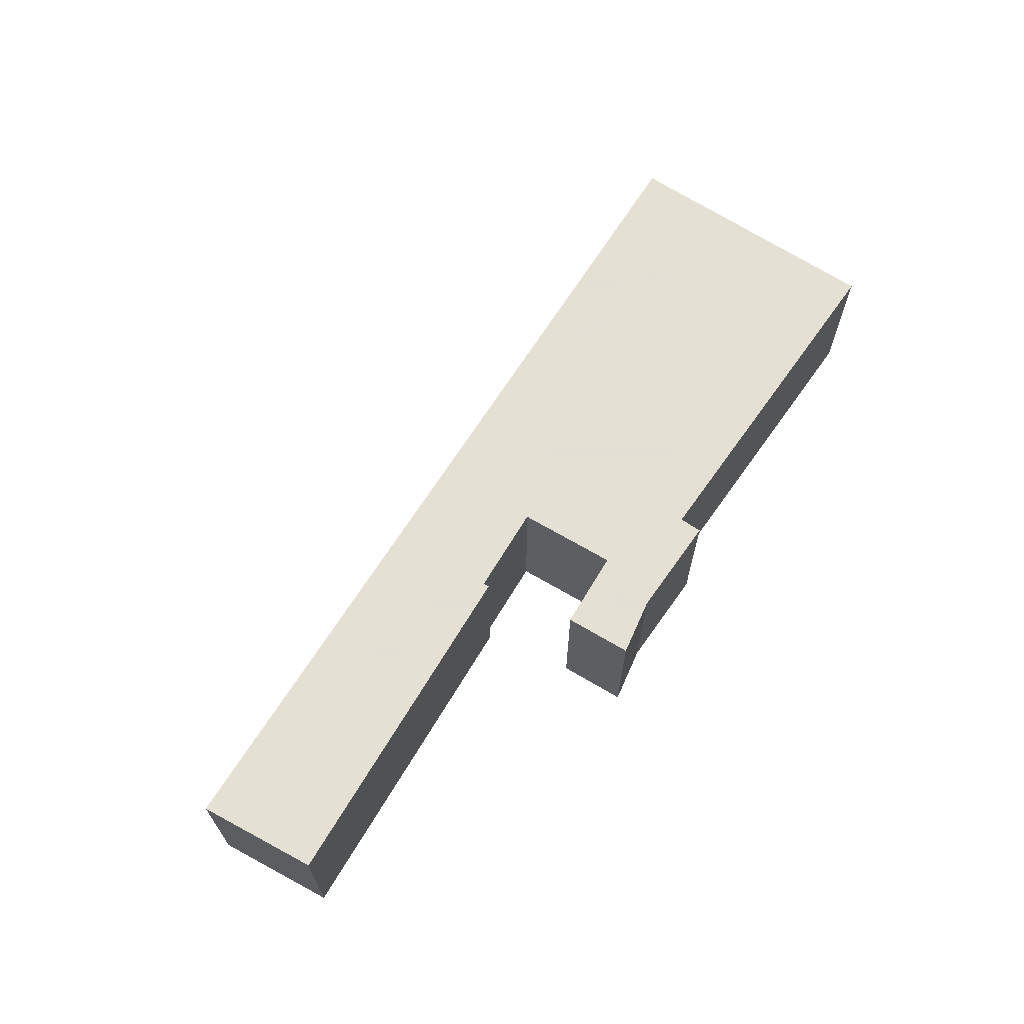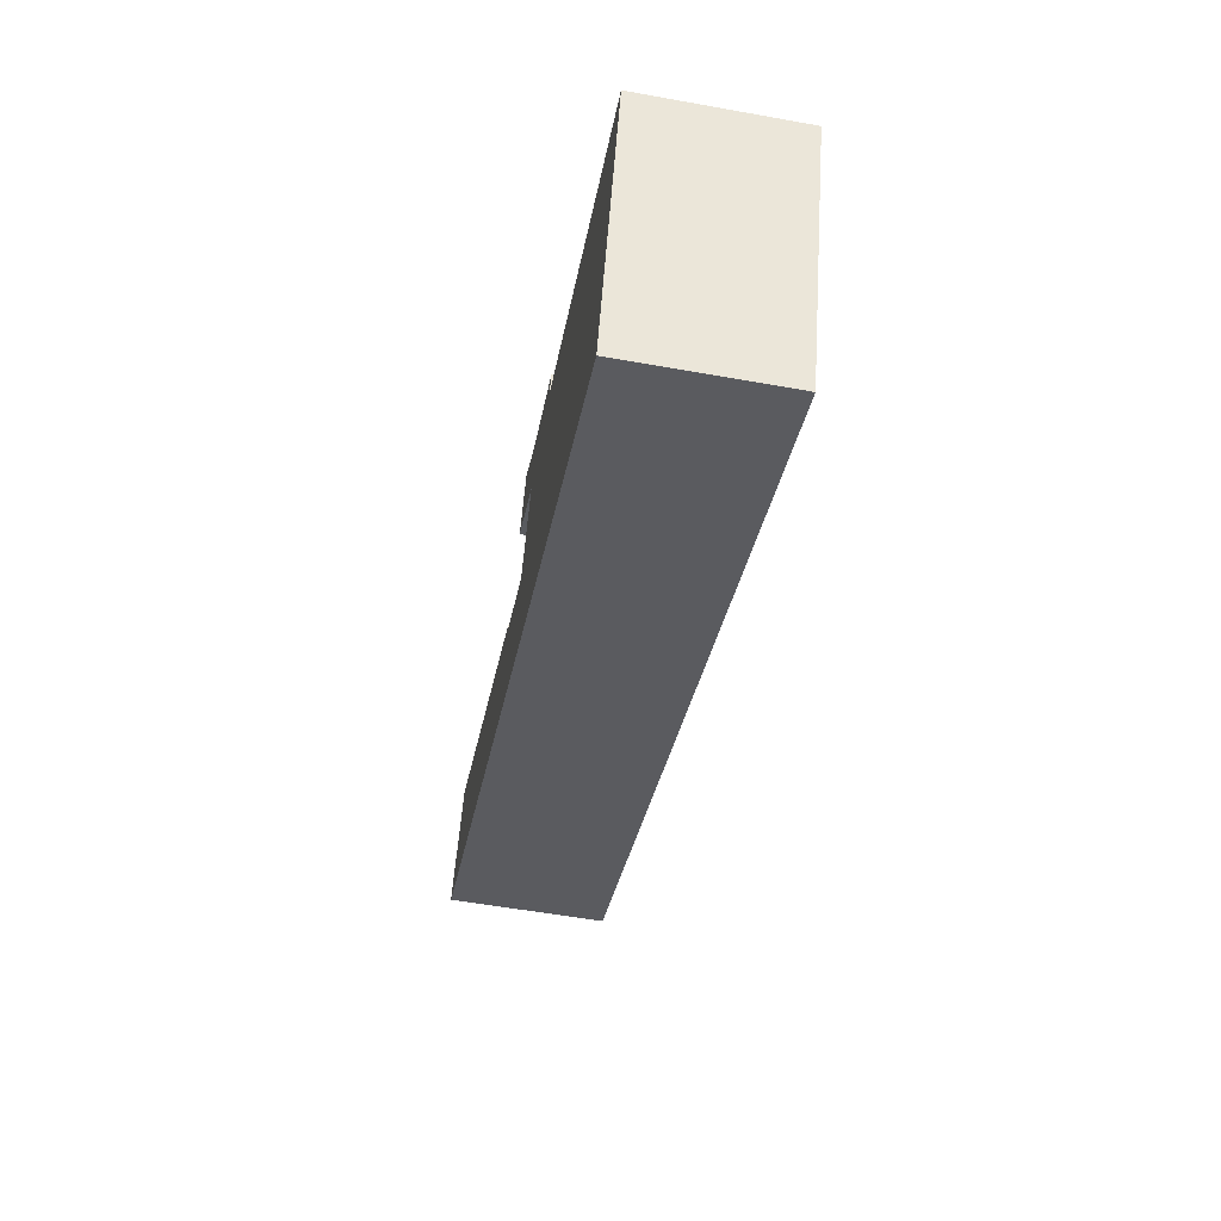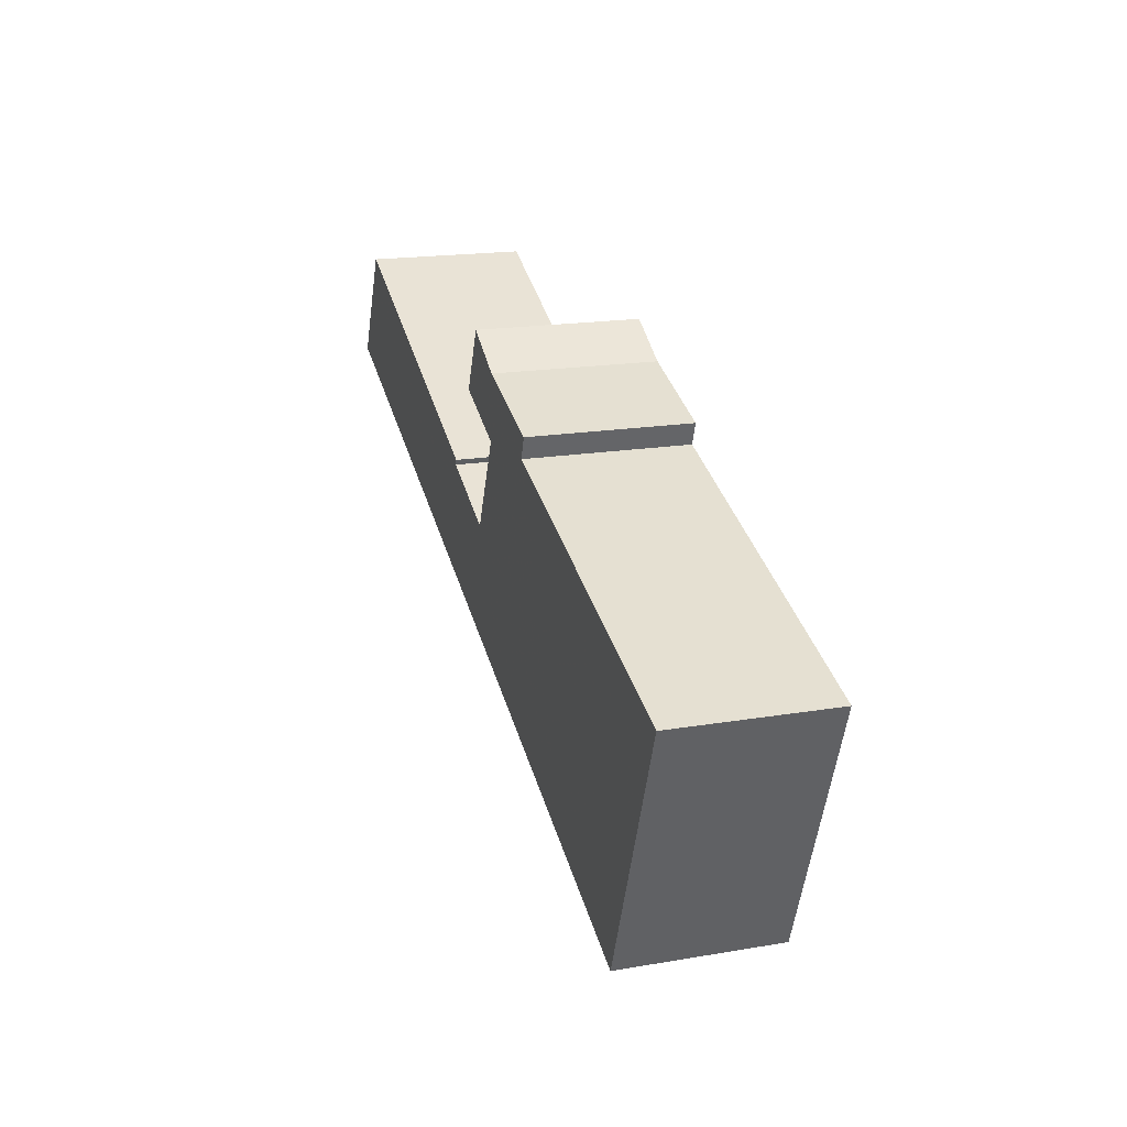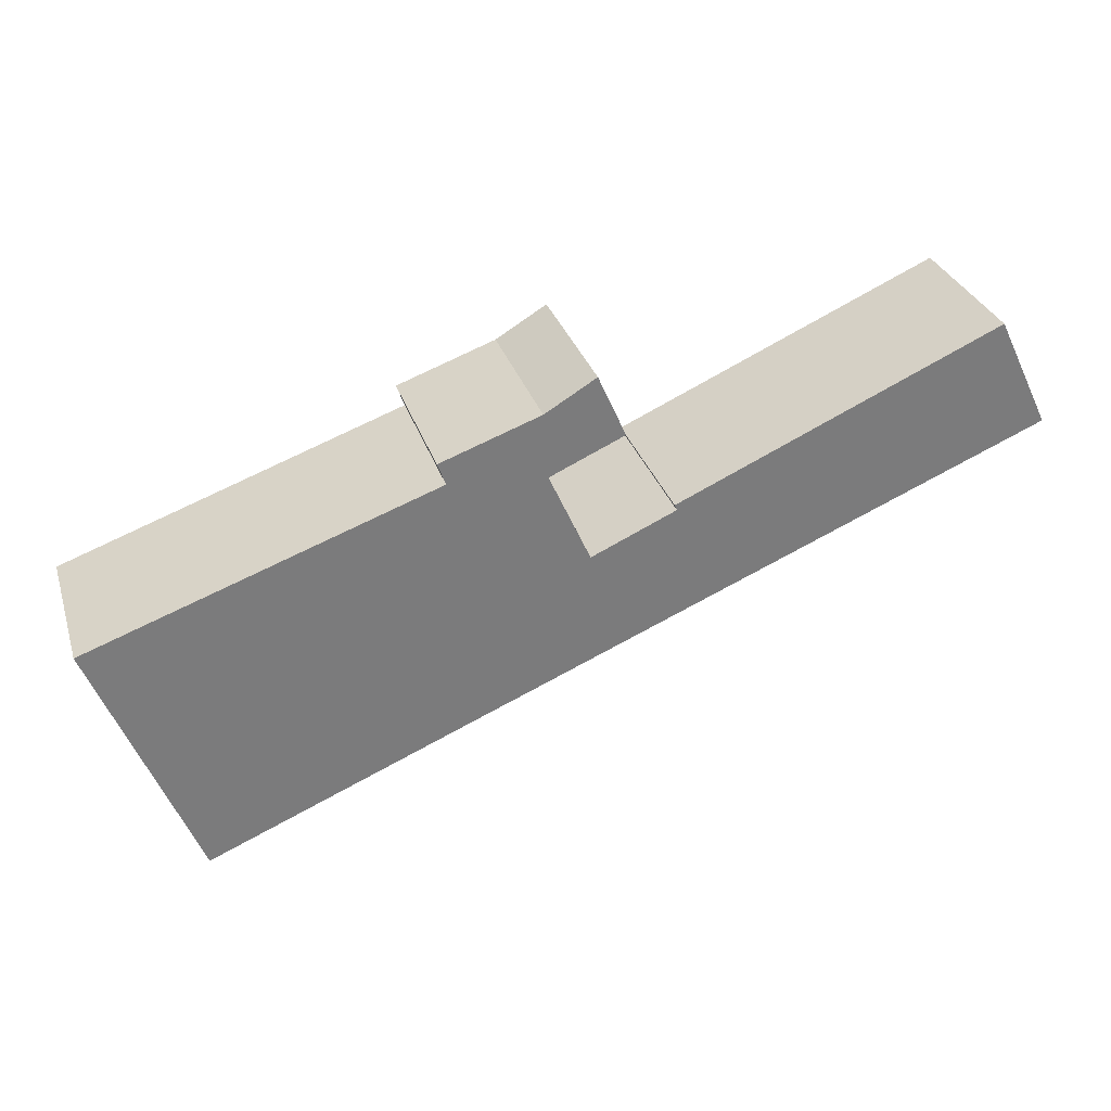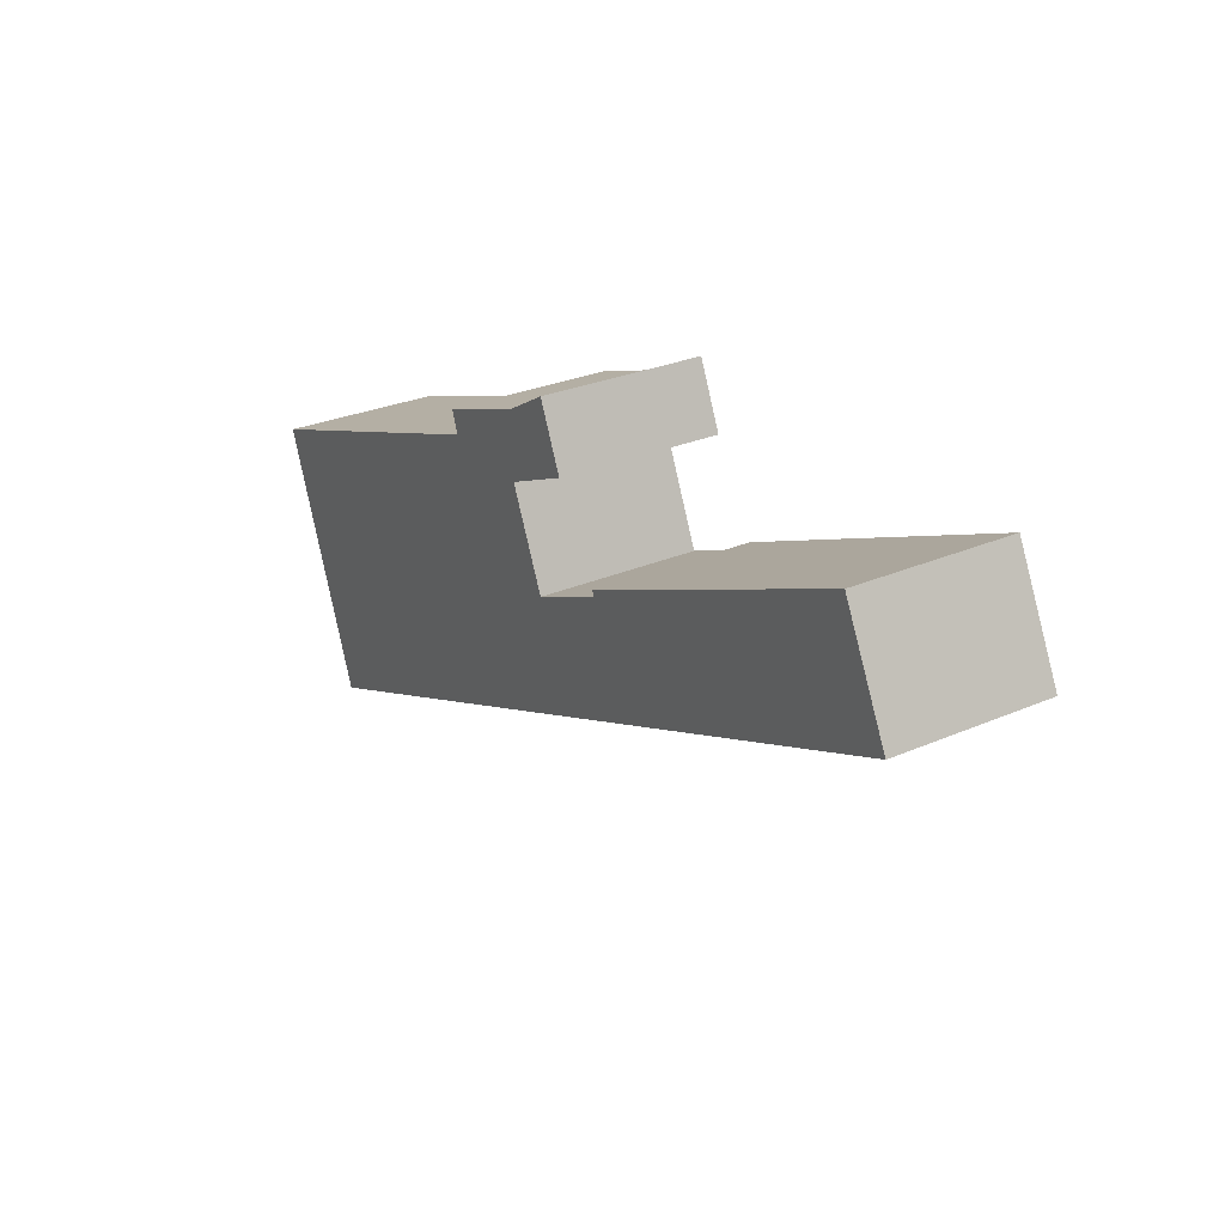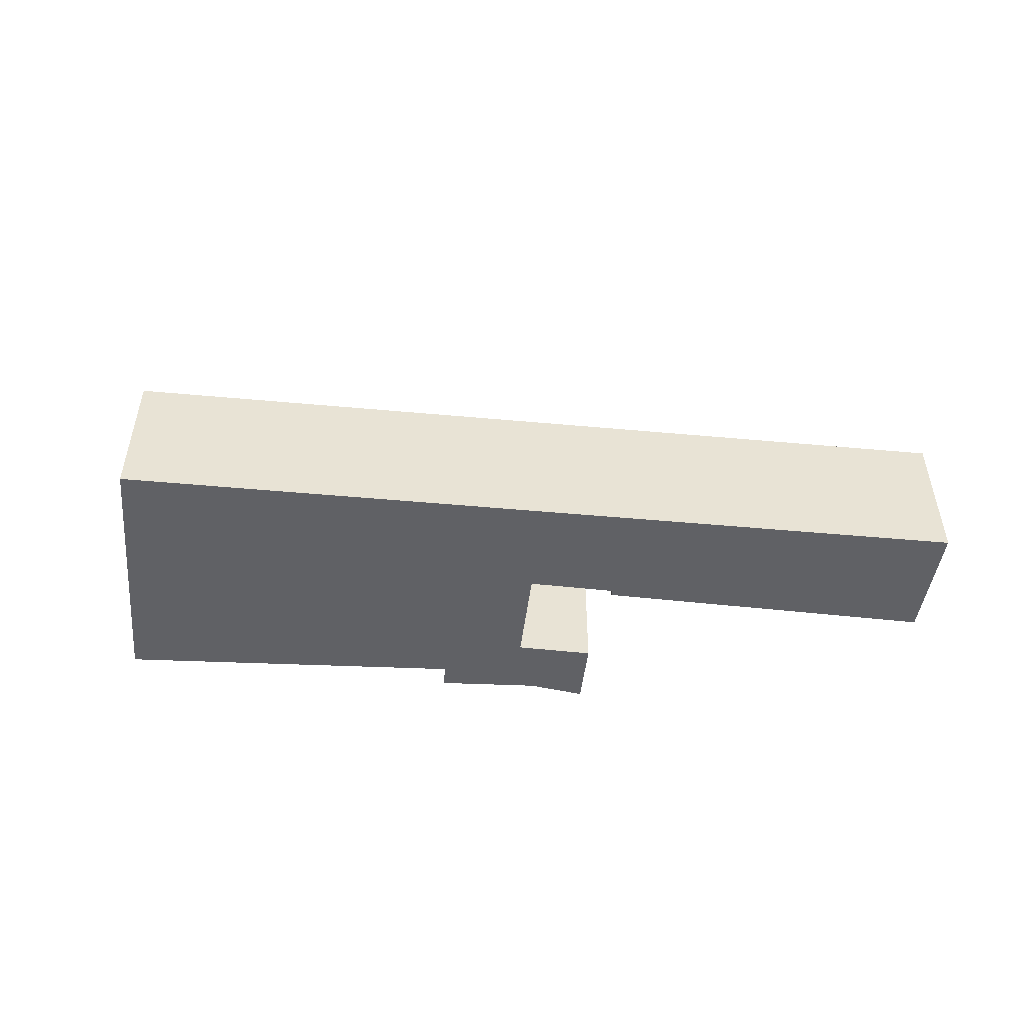
<metadata>
{"format":"obj","ext":"obj","renderer":"f3d","projection":"perspective","resolution":1024,"background":"white","views":[{"elev":66.2,"azim":-35.4,"up":"+Y"},{"elev":-55.5,"azim":79.3,"up":"+Z"},{"elev":18.3,"azim":71.9,"up":"+Z"},{"elev":31.6,"azim":163.2,"up":"+Z"},{"elev":28.2,"azim":-123.2,"up":"+Z"},{"elev":-50.0,"azim":-163.2,"up":"+Y"}]}
</metadata>
<code>
v 0.8409 -0.03067 1.094
v 0.87 -0.03067 1.154
v 1.042 -0.03067 1.074
v 1.044 -0.03067 1.077
v 1.088 -0.03067 1.054
v 1.11 -0.03067 1.104
v 1.07 -0.03067 1.121
v 1.085 -0.03067 1.155
v 1.112 -0.03067 1.139
v 1.161 -0.03067 1.108
v 1.166 -0.03067 1.12
v 1.293 -0.03067 0.9066
v 1.346 -0.03067 1.044
v 1.042 -0.117 1.074
v 0.87 -0.117 1.154
v 0.8409 -0.117 1.094
v 1.044 -0.117 1.077
v 1.088 -0.117 1.054
v 1.085 -0.117 1.155
v 1.07 -0.117 1.121
v 1.11 -0.117 1.104
v 1.112 -0.117 1.139
v 1.161 -0.117 1.108
v 1.166 -0.117 1.12
v 1.293 -0.117 0.9066
v 1.346 -0.117 1.044
v 1.293 -0.117 0.9066
v 0.8409 -0.117 1.094
v 0.8409 -0.03067 1.094
v 1.293 -0.03067 0.9066
v 1.346 -0.117 1.044
v 1.293 -0.117 0.9066
v 1.293 -0.03067 0.9066
v 1.346 -0.03067 1.044
v 1.161 -0.117 1.108
v 1.346 -0.117 1.044
v 1.346 -0.03067 1.044
v 1.161 -0.03067 1.108
v 1.166 -0.117 1.12
v 1.161 -0.117 1.108
v 1.161 -0.03067 1.108
v 1.166 -0.03067 1.12
v 1.07 -0.117 1.121
v 1.085 -0.117 1.155
v 1.085 -0.03067 1.155
v 1.07 -0.03067 1.121
v 1.11 -0.117 1.104
v 1.07 -0.117 1.121
v 1.07 -0.03067 1.121
v 1.11 -0.03067 1.104
v 1.088 -0.117 1.054
v 1.11 -0.117 1.104
v 1.11 -0.03067 1.104
v 1.088 -0.03067 1.054
v 1.042 -0.117 1.074
v 1.088 -0.117 1.054
v 1.088 -0.03067 1.054
v 1.042 -0.03067 1.074
v 1.044 -0.117 1.077
v 1.042 -0.117 1.074
v 1.042 -0.03067 1.074
v 1.044 -0.03067 1.077
v 0.87 -0.117 1.154
v 1.044 -0.117 1.077
v 1.044 -0.03067 1.077
v 0.87 -0.03067 1.154
v 0.8409 -0.117 1.094
v 0.87 -0.117 1.154
v 0.87 -0.03067 1.154
v 0.8409 -0.03067 1.094
f 1 2 3
f 4 3 2
f 1 3 5
f 6 7 8
f 6 8 9
f 6 9 10
f 5 6 10
f 11 10 9
f 12 1 5
f 12 5 10
f 13 12 10
f 14 15 16
f 17 15 14
f 18 14 16
f 19 20 21
f 22 19 21
f 23 22 21
f 23 21 18
f 24 22 23
f 18 16 25
f 23 18 25
f 26 23 25
f 27 28 29
f 27 29 30
f 31 32 33
f 31 33 34
f 35 36 37
f 35 37 38
f 39 40 41
f 39 41 42
f 22 24 11
f 22 11 9
f 19 22 9
f 19 9 8
f 43 44 45
f 43 45 46
f 47 48 49
f 47 49 50
f 51 52 53
f 51 53 54
f 55 56 57
f 55 57 58
f 59 60 61
f 59 61 62
f 63 64 65
f 63 65 66
f 67 68 69
f 67 69 70

</code>
